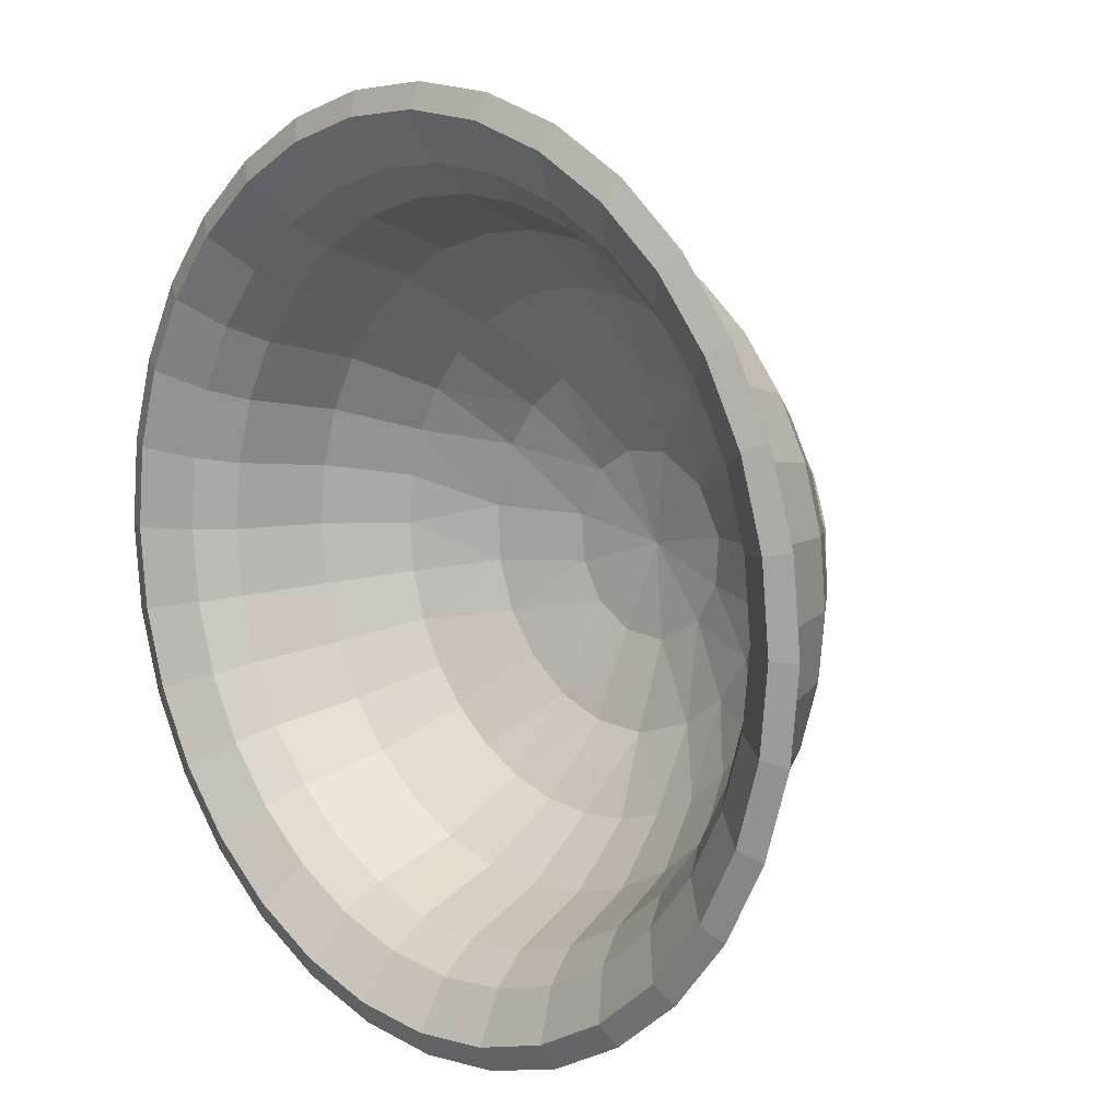
<metadata>
{"format":"obj","ext":"obj","renderer":"f3d","projection":"perspective","resolution":1024,"background":"white","views":[{"elev":10.7,"azim":-134.1,"up":"+Z"}]}
</metadata>
<code>
v -0.1932 -0.2309 0.03843
v -2.6e-06 -0.176 5.3e-07
v -0.2008 -0.1259 0.02334
v -0.2795 -0.06632 0.0556
v -0.285 -0.06632 5.3e-07
v -0.3423 0.01123 0.06809
v -0.349 0.01123 5.3e-07
v -0.3818 0.1015 0.07594
v -0.3893 0.1015 5.3e-07
v -0.4122 0.1395 0.082
v -0.4203 0.1395 5.3e-07
v -0.4638 0.1739 0.09226
v -0.4729 0.1739 5.3e-07
v -0.4904 0.1627 0.09755
v -0.5 0.1627 5.3e-07
v -0.4424 0.1293 0.08801
v -0.4511 0.1293 5.3e-07
v -0.4056 0.08566 0.08069
v -0.4136 0.08566 5.3e-07
v -0.3602 -0.02712 0.07165
v -0.3672 -0.02712 5.3e-07
v -0.2941 -0.11 0.0585
v -0.2999 -0.11 5.3e-07
v -0.208 -0.1735 0.04137
v -0.212 -0.1735 5.3e-07
v -0.1761 -0.2309 0.09018
v -0.1038 -0.1632 0.02065
v -0.2633 -0.06632 0.1091
v -0.3225 0.01123 0.1336
v -0.3596 0.1015 0.149
v -0.3883 0.1395 0.1608
v -0.4369 0.1739 0.181
v -0.4619 0.1627 0.1913
v -0.4168 0.1293 0.1726
v -0.3821 0.08566 0.1583
v -0.3393 -0.02712 0.1405
v -0.277 -0.11 0.1148
v -0.1959 -0.1735 0.08114
v -0.178 -0.1259 0.09516
v -0.2369 -0.06632 0.1583
v -0.2902 0.01123 0.1939
v -0.3237 0.1015 0.2163
v -0.3495 0.1395 0.2335
v -0.3932 0.1739 0.2627
v -0.4157 0.1627 0.2778
v -0.3751 0.1293 0.2506
v -0.3439 0.08566 0.2298
v -0.3054 -0.02712 0.204
v -0.2493 -0.11 0.1666
v -0.1393 -0.2309 0.1393
v -0.1425 -0.1258 0.1425
v -0.2015 -0.06632 0.2015
v -0.2468 0.01123 0.2468
v -0.2753 0.1015 0.2753
v -0.2972 0.1395 0.2972
v -0.3344 0.1739 0.3344
v -0.3536 0.1627 0.3536
v -0.319 0.1293 0.319
v -0.2925 0.08566 0.2924
v -0.2597 -0.02712 0.2597
v -0.212 -0.11 0.212
v -0.1635 -0.1739 0.1358
v -0.09018 -0.2309 0.1761
v -0.07425 -0.1633 0.07425
v -0.1583 -0.06632 0.2369
v -0.1939 0.01123 0.2902
v -0.2163 0.1015 0.3237
v -0.2335 0.1395 0.3495
v -0.2627 0.1739 0.3932
v -0.2778 0.1627 0.4157
v -0.2506 0.1293 0.3751
v -0.2298 0.08566 0.3439
v -0.204 -0.02712 0.3054
v -0.1666 -0.11 0.2493
v -0.1178 -0.1735 0.1763
v -0.09517 -0.1259 0.178
v -0.1091 -0.06632 0.2633
v -0.1336 0.01123 0.3224
v -0.149 0.1015 0.3596
v -0.1608 0.1395 0.3883
v -0.181 0.1739 0.4369
v -0.1913 0.1627 0.4619
v -0.1726 0.1293 0.4168
v -0.1583 0.08566 0.3821
v -0.1405 -0.02712 0.3393
v -0.1148 -0.11 0.277
v -0.08114 -0.1735 0.1959
v -0.01936 -0.2309 0.1966
v -0.0556 -0.06632 0.2795
v -0.06809 0.01123 0.3423
v -0.07595 0.1015 0.3818
v -0.082 0.1395 0.4122
v -0.09227 0.1739 0.4638
v -0.09755 0.1627 0.4904
v -0.08801 0.1293 0.4424
v -0.08069 0.08566 0.4056
v -0.07165 -0.02712 0.3602
v -0.0585 -0.11 0.2941
v -0.04137 -0.1735 0.208
v -0.02065 -0.1632 0.1038
v -0.02335 -0.1259 0.2008
v -2.6e-06 -0.06632 0.285
v -2.6e-06 0.01123 0.349
v -2.6e-06 0.1015 0.3893
v -2.6e-06 0.1395 0.4203
v -2.6e-06 0.1739 0.4729
v -2.6e-06 0.1627 0.5
v -2.6e-06 0.1293 0.4511
v -2.6e-06 0.08566 0.4136
v -2.6e-06 -0.02712 0.3672
v -2.6e-06 -0.11 0.2999
v -2.6e-06 -0.1735 0.212
v 0.03842 -0.2309 0.1932
v 0.03931 -0.1258 0.1976
v 0.05559 -0.06632 0.2795
v 0.06809 0.01123 0.3423
v 0.07594 0.1015 0.3818
v 0.08199 0.1395 0.4122
v 0.09226 0.1739 0.4638
v 0.09754 0.1627 0.4904
v 0.088 0.1293 0.4424
v 0.08068 0.08566 0.4056
v 0.07164 -0.02712 0.3602
v 0.0585 -0.11 0.2941
v 0.04136 -0.1735 0.208
v 0.09018 -0.2309 0.1761
v 0.03202 -0.1633 0.09968
v 0.1091 -0.06632 0.2633
v 0.1336 0.01123 0.3224
v 0.149 0.1015 0.3596
v 0.1608 0.1395 0.3883
v 0.181 0.1739 0.4369
v 0.1913 0.1627 0.4619
v 0.1726 0.1293 0.4168
v 0.1583 0.08566 0.3821
v 0.1405 -0.02712 0.3393
v 0.1147 -0.11 0.277
v 0.08114 -0.1735 0.1959
v 0.09516 -0.1259 0.178
v 0.1583 -0.06632 0.2369
v 0.1939 0.01123 0.2902
v 0.2163 0.1015 0.3237
v 0.2335 0.1395 0.3495
v 0.2627 0.1739 0.3932
v 0.2778 0.1627 0.4157
v 0.2506 0.1293 0.3751
v 0.2298 0.08566 0.3439
v 0.204 -0.02712 0.3054
v 0.1666 -0.11 0.2493
v 0.1393 -0.2309 0.1393
v 0.1425 -0.1258 0.1425
v 0.2015 -0.06632 0.2015
v 0.2468 0.01123 0.2468
v 0.2753 0.1015 0.2753
v 0.2972 0.1395 0.2972
v 0.3344 0.1739 0.3344
v 0.3536 0.1627 0.3536
v 0.319 0.1293 0.319
v 0.2924 0.08566 0.2924
v 0.2597 -0.02712 0.2597
v 0.212 -0.11 0.212
v 0.1358 -0.1739 0.1635
v 0.1761 -0.2309 0.09018
v 0.07425 -0.1633 0.07425
v 0.2369 -0.06632 0.1583
v 0.2902 0.01123 0.1939
v 0.3237 0.1015 0.2163
v 0.3495 0.1395 0.2335
v 0.3932 0.1739 0.2627
v 0.4157 0.1627 0.2778
v 0.3751 0.1293 0.2506
v 0.3439 0.08566 0.2298
v 0.3054 -0.02712 0.204
v 0.2493 -0.11 0.1666
v 0.1763 -0.1735 0.1178
v 0.178 -0.1259 0.09516
v 0.2633 -0.06632 0.1091
v 0.3224 0.01123 0.1336
v 0.3596 0.1015 0.149
v 0.3883 0.1395 0.1608
v 0.4369 0.1739 0.181
v 0.4619 0.1627 0.1913
v 0.4168 0.1293 0.1726
v 0.3821 0.08566 0.1583
v 0.3393 -0.02712 0.1405
v 0.277 -0.11 0.1148
v 0.1959 -0.1735 0.08114
v 0.1966 -0.2309 0.01936
v 0.2795 -0.06632 0.0556
v 0.3423 0.01123 0.06809
v 0.3818 0.1015 0.07594
v 0.4122 0.1395 0.082
v 0.4638 0.1739 0.09226
v 0.4904 0.1627 0.09755
v 0.4424 0.1293 0.08801
v 0.4056 0.08566 0.08069
v 0.3602 -0.02712 0.07165
v 0.2941 -0.11 0.0585
v 0.208 -0.1735 0.04137
v 0.1038 -0.1632 0.02065
v 0.2008 -0.1259 0.02334
v 0.285 -0.06632 5.3e-07
v 0.349 0.01123 5.3e-07
v 0.3893 0.1015 5.3e-07
v 0.4203 0.1395 5.3e-07
v 0.4729 0.1739 5.3e-07
v 0.5 0.1627 5.3e-07
v 0.4511 0.1293 5.3e-07
v 0.4136 0.08566 5.3e-07
v 0.3672 -0.02712 5.3e-07
v 0.2999 -0.11 5.3e-07
v 0.212 -0.1735 5.3e-07
v 0.1932 -0.2309 -0.03843
v 0.1976 -0.1258 -0.03931
v 0.2795 -0.06632 -0.05559
v 0.3423 0.01123 -0.06809
v 0.3818 0.1015 -0.07594
v 0.4122 0.1395 -0.082
v 0.4638 0.1739 -0.09226
v 0.4904 0.1627 -0.09754
v 0.4424 0.1293 -0.08801
v 0.4056 0.08566 -0.08069
v 0.3602 -0.02712 -0.07165
v 0.2941 -0.11 -0.0585
v 0.208 -0.1735 -0.04136
v 0.1761 -0.2309 -0.09018
v 0.09967 -0.1633 -0.03202
v 0.2633 -0.06632 -0.1091
v 0.3224 0.01123 -0.1336
v 0.3596 0.1015 -0.149
v 0.3883 0.1395 -0.1608
v 0.4369 0.1739 -0.181
v 0.4619 0.1627 -0.1913
v 0.4168 0.1293 -0.1726
v 0.3821 0.08566 -0.1583
v 0.3393 -0.02712 -0.1405
v 0.277 -0.11 -0.1147
v 0.1959 -0.1735 -0.08114
v 0.178 -0.1259 -0.09516
v 0.2369 -0.06632 -0.1583
v 0.2902 0.01123 -0.1939
v 0.3237 0.1015 -0.2163
v 0.3495 0.1395 -0.2335
v 0.3932 0.1739 -0.2627
v 0.4157 0.1627 -0.2778
v 0.3751 0.1293 -0.2506
v 0.3439 0.08566 -0.2298
v 0.3054 -0.02712 -0.204
v 0.2493 -0.11 -0.1666
v 0.1393 -0.2309 -0.1393
v 0.1425 -0.1258 -0.1425
v 0.2015 -0.06632 -0.2015
v 0.2468 0.01123 -0.2468
v 0.2753 0.1015 -0.2753
v 0.2972 0.1395 -0.2972
v 0.3344 0.1739 -0.3344
v 0.3536 0.1627 -0.3536
v 0.319 0.1293 -0.319
v 0.2924 0.08566 -0.2924
v 0.2597 -0.02712 -0.2597
v 0.212 -0.11 -0.212
v 0.1635 -0.1739 -0.1358
v 0.09018 -0.2309 -0.1761
v 0.07425 -0.1633 -0.07425
v 0.1583 -0.06632 -0.2369
v 0.1939 0.01123 -0.2902
v 0.2163 0.1015 -0.3237
v 0.2335 0.1395 -0.3495
v 0.2627 0.1739 -0.3932
v 0.2778 0.1627 -0.4157
v 0.2506 0.1293 -0.3751
v 0.2298 0.08566 -0.3439
v 0.204 -0.02712 -0.3054
v 0.1666 -0.11 -0.2493
v 0.1178 -0.1735 -0.1763
v 0.09516 -0.1259 -0.178
v 0.1091 -0.06632 -0.2633
v 0.1336 0.01123 -0.3224
v 0.149 0.1015 -0.3596
v 0.1608 0.1395 -0.3883
v 0.181 0.1739 -0.4369
v 0.1913 0.1627 -0.4619
v 0.1726 0.1293 -0.4168
v 0.1583 0.08566 -0.3821
v 0.1405 -0.02712 -0.3393
v 0.1147 -0.11 -0.277
v 0.08114 -0.1735 -0.1959
v 0.03842 -0.2309 -0.1932
v 0.03202 -0.1633 -0.09968
v 0.03931 -0.1258 -0.1976
v 0.05559 -0.06632 -0.2795
v 0.06809 0.01123 -0.3423
v 0.07594 0.1015 -0.3818
v 0.08199 0.1395 -0.4122
v 0.09226 0.1739 -0.4638
v 0.09754 0.1627 -0.4904
v 0.088 0.1293 -0.4424
v 0.08068 0.08566 -0.4056
v 0.07164 -0.02712 -0.3602
v 0.0585 -0.11 -0.2941
v 0.04136 -0.1735 -0.208
v -0.01936 -0.2309 -0.1966
v -2.6e-06 -0.06632 -0.285
v -2.6e-06 0.01123 -0.349
v -2.6e-06 0.1015 -0.3893
v -2.6e-06 0.1395 -0.4203
v -2.6e-06 0.1739 -0.4729
v -2.6e-06 0.1627 -0.5
v -2.6e-06 0.1293 -0.4511
v -2.6e-06 0.08566 -0.4136
v -2.6e-06 -0.02712 -0.3672
v -2.6e-06 -0.11 -0.2999
v -2.6e-06 -0.1735 -0.212
v -0.02335 -0.1259 -0.2008
v -0.0556 -0.06632 -0.2795
v -0.06809 0.01123 -0.3423
v -0.07595 0.1015 -0.3818
v -0.082 0.1395 -0.4122
v -0.09227 0.1739 -0.4638
v -0.09755 0.1627 -0.4904
v -0.08801 0.1293 -0.4424
v -0.08069 0.08566 -0.4056
v -0.07165 -0.02712 -0.3602
v -0.0585 -0.11 -0.2941
v -0.04137 -0.1735 -0.208
v -0.09018 -0.2309 -0.1761
v -0.02065 -0.1632 -0.1038
v -0.1091 -0.06632 -0.2633
v -0.1336 0.01123 -0.3224
v -0.149 0.1015 -0.3596
v -0.1608 0.1395 -0.3883
v -0.181 0.1739 -0.4369
v -0.1913 0.1627 -0.4619
v -0.1726 0.1293 -0.4168
v -0.1583 0.08566 -0.3821
v -0.1405 -0.02712 -0.3393
v -0.1148 -0.11 -0.277
v -0.08114 -0.1735 -0.1959
v -0.09517 -0.1259 -0.178
v -0.1583 -0.06632 -0.2369
v -0.1939 0.01123 -0.2902
v -0.2163 0.1015 -0.3237
v -0.2335 0.1395 -0.3495
v -0.2627 0.1739 -0.3932
v -0.2778 0.1627 -0.4157
v -0.2506 0.1293 -0.3751
v -0.2298 0.08566 -0.3439
v -0.204 -0.02712 -0.3054
v -0.1666 -0.11 -0.2493
v -0.1393 -0.2309 -0.1393
v -0.1425 -0.1258 -0.1425
v -0.2015 -0.06632 -0.2015
v -0.2468 0.01123 -0.2468
v -0.2753 0.1015 -0.2753
v -0.2972 0.1395 -0.2972
v -0.3344 0.1739 -0.3344
v -0.3536 0.1627 -0.3536
v -0.319 0.1293 -0.319
v -0.2925 0.08566 -0.2924
v -0.2597 -0.02712 -0.2597
v -0.212 -0.11 -0.212
v -0.1358 -0.1739 -0.1635
v -0.1761 -0.2309 -0.09018
v -0.07425 -0.1633 -0.07425
v -0.2369 -0.06632 -0.1583
v -0.2902 0.01123 -0.1939
v -0.3237 0.1015 -0.2163
v -0.3495 0.1395 -0.2335
v -0.3932 0.1739 -0.2627
v -0.4157 0.1627 -0.2778
v -0.3751 0.1293 -0.2506
v -0.3439 0.08566 -0.2298
v -0.3054 -0.02712 -0.204
v -0.2493 -0.11 -0.1666
v -0.1763 -0.1735 -0.1178
v -0.178 -0.1259 -0.09516
v -0.2633 -0.06632 -0.1091
v -0.3225 0.01123 -0.1336
v -0.3596 0.1015 -0.149
v -0.3883 0.1395 -0.1608
v -0.4369 0.1739 -0.181
v -0.4619 0.1627 -0.1913
v -0.4168 0.1293 -0.1726
v -0.3821 0.08566 -0.1583
v -0.3393 -0.02712 -0.1405
v -0.277 -0.11 -0.1147
v -0.1959 -0.1735 -0.08114
v -0.1966 -0.2309 -0.01936
v -0.09968 -0.1633 -0.03202
v -0.1976 -0.1258 -0.03931
v -0.2795 -0.06632 -0.05559
v -0.3423 0.01123 -0.06809
v -0.3818 0.1015 -0.07594
v -0.4122 0.1395 -0.082
v -0.4638 0.1739 -0.09226
v -0.4904 0.1627 -0.09754
v -0.4424 0.1293 -0.08801
v -0.4056 0.08566 -0.08069
v -0.3602 -0.02712 -0.07165
v -0.2941 -0.11 -0.0585
v -0.208 -0.1735 -0.04136
v -0.00836 -0.2309 -0.1224
f 402 302 288
f 288 113 402
f 402 113 326
f 302 402 326
f 388 113 1
f 5 4 3
f 7 6 4
f 5 7 4
f 9 8 6
f 7 9 6
f 11 10 8
f 9 11 8
f 12 10 11
f 11 13 12
f 15 14 12
f 13 15 12
f 16 14 15
f 15 17 16
f 18 16 17
f 17 19 18
f 20 18 19
f 19 21 20
f 22 20 21
f 21 23 22
f 24 22 23
f 23 25 24
f 1 24 25
f 25 388 1
f 1 113 26
f 3 39 27
f 28 39 3
f 3 4 28
f 6 29 28
f 4 6 28
f 8 30 29
f 6 8 29
f 10 31 30
f 8 10 30
f 12 32 31
f 10 12 31
f 33 32 12
f 12 14 33
f 16 34 33
f 14 16 33
f 35 34 16
f 16 18 35
f 36 35 18
f 18 20 36
f 37 36 20
f 20 22 37
f 24 38 37
f 22 24 37
f 26 38 24
f 24 1 26
f 27 64 2
f 39 64 27
f 28 40 39
f 29 41 40
f 28 29 40
f 30 42 41
f 29 30 41
f 31 43 42
f 30 31 42
f 32 44 43
f 31 32 43
f 33 45 44
f 32 33 44
f 46 45 33
f 33 34 46
f 47 46 34
f 34 35 47
f 48 47 35
f 35 36 48
f 49 48 36
f 36 37 49
f 38 62 49
f 37 38 49
f 26 62 38
f 26 113 50
f 64 39 51
f 40 52 51
f 39 40 51
f 41 53 52
f 40 41 52
f 42 54 53
f 41 42 53
f 55 54 42
f 42 43 55
f 44 56 55
f 43 44 55
f 57 56 44
f 44 45 57
f 58 57 45
f 45 46 58
f 47 59 58
f 46 47 58
f 60 59 47
f 47 48 60
f 49 61 60
f 48 49 60
f 62 61 49
f 62 26 50
f 50 113 63
f 51 76 64
f 65 76 51
f 51 52 65
f 66 65 52
f 52 53 66
f 67 66 53
f 53 54 67
f 55 68 67
f 54 55 67
f 69 68 55
f 55 56 69
f 57 70 69
f 56 57 69
f 58 71 70
f 57 58 70
f 72 71 58
f 58 59 72
f 60 73 72
f 59 60 72
f 74 73 60
f 60 61 74
f 62 75 74
f 61 62 74
f 50 63 75
f 62 50 75
f 64 100 2
f 64 76 100
f 76 65 77
f 78 77 65
f 65 66 78
f 79 78 66
f 66 67 79
f 80 79 67
f 67 68 80
f 81 80 68
f 68 69 81
f 82 81 69
f 69 70 82
f 71 83 82
f 70 71 82
f 72 84 83
f 71 72 83
f 73 85 84
f 72 73 84
f 74 86 85
f 73 74 85
f 87 86 74
f 74 75 87
f 75 63 87
f 63 113 88
f 100 76 101
f 77 89 101
f 76 77 101
f 90 89 77
f 77 78 90
f 91 90 78
f 78 79 91
f 92 91 79
f 79 80 92
f 93 92 80
f 80 81 93
f 82 94 93
f 81 82 93
f 95 94 82
f 82 83 95
f 84 96 95
f 83 84 95
f 85 97 96
f 84 85 96
f 86 98 97
f 85 86 97
f 99 98 86
f 86 87 99
f 63 88 99
f 87 63 99
f 101 89 102
f 103 102 89
f 89 90 103
f 90 91 104
f 90 104 103
f 105 104 91
f 91 92 105
f 93 106 105
f 92 93 105
f 107 106 93
f 93 94 107
f 95 108 107
f 94 95 107
f 96 109 108
f 95 96 108
f 109 96 97
f 97 110 109
f 110 97 98
f 98 111 110
f 99 112 111
f 98 99 111
f 99 88 112
f 100 127 2
f 100 101 114
f 100 114 127
f 102 115 114
f 101 102 114
f 115 102 103
f 103 116 115
f 104 117 116
f 103 104 116
f 105 118 117
f 104 105 117
f 119 118 105
f 105 106 119
f 119 106 107
f 107 120 119
f 107 108 121
f 107 121 120
f 122 121 108
f 108 109 122
f 123 122 109
f 109 110 123
f 124 123 110
f 110 111 124
f 125 124 111
f 111 112 125
f 113 125 112
f 112 88 113
f 114 139 127
f 128 139 114
f 114 115 128
f 116 129 128
f 115 116 128
f 117 130 129
f 116 117 129
f 118 131 130
f 117 118 130
f 119 132 131
f 118 119 131
f 133 132 119
f 119 120 133
f 121 134 133
f 120 121 133
f 135 134 121
f 121 122 135
f 136 135 122
f 122 123 136
f 137 136 123
f 123 124 137
f 125 138 137
f 124 125 137
f 126 138 125
f 125 113 126
f 127 164 2
f 139 164 127
f 128 140 139
f 129 141 140
f 128 129 140
f 130 142 141
f 129 130 141
f 131 143 142
f 130 131 142
f 132 144 143
f 131 132 143
f 133 145 144
f 132 133 144
f 146 145 133
f 133 134 146
f 147 146 134
f 134 135 147
f 148 147 135
f 135 136 148
f 149 148 136
f 136 137 149
f 138 162 149
f 137 138 149
f 126 162 138
f 126 113 150
f 164 139 151
f 140 152 151
f 139 140 151
f 141 153 152
f 140 141 152
f 142 154 153
f 141 142 153
f 155 154 142
f 142 143 155
f 144 156 155
f 143 144 155
f 157 156 144
f 144 145 157
f 158 157 145
f 145 146 158
f 147 159 158
f 146 147 158
f 160 159 147
f 147 148 160
f 149 161 160
f 148 149 160
f 162 161 149
f 162 126 150
f 150 113 163
f 151 176 164
f 165 176 151
f 151 152 165
f 166 165 152
f 152 153 166
f 167 166 153
f 153 154 167
f 155 168 167
f 154 155 167
f 169 168 155
f 155 156 169
f 157 170 169
f 156 157 169
f 158 171 170
f 157 158 170
f 172 171 158
f 158 159 172
f 160 173 172
f 159 160 172
f 174 173 160
f 160 161 174
f 162 175 174
f 161 162 174
f 150 163 175
f 162 150 175
f 164 200 2
f 164 176 200
f 176 165 177
f 178 177 165
f 165 166 178
f 179 178 166
f 166 167 179
f 180 179 167
f 167 168 180
f 181 180 168
f 168 169 181
f 182 181 169
f 169 170 182
f 171 183 182
f 170 171 182
f 172 184 183
f 171 172 183
f 173 185 184
f 172 173 184
f 174 186 185
f 173 174 185
f 187 186 174
f 174 175 187
f 175 163 187
f 163 113 188
f 200 176 201
f 177 189 201
f 176 177 201
f 190 189 177
f 177 178 190
f 191 190 178
f 178 179 191
f 192 191 179
f 179 180 192
f 193 192 180
f 180 181 193
f 182 194 193
f 181 182 193
f 195 194 182
f 182 183 195
f 184 196 195
f 183 184 195
f 185 197 196
f 184 185 196
f 186 198 197
f 185 186 197
f 199 198 186
f 186 187 199
f 163 188 199
f 187 163 199
f 201 189 202
f 203 202 189
f 189 190 203
f 190 191 204
f 190 204 203
f 191 192 205
f 191 205 204
f 193 206 205
f 192 193 205
f 207 206 193
f 193 194 207
f 195 208 207
f 194 195 207
f 196 209 208
f 195 196 208
f 197 210 209
f 196 197 209
f 210 197 198
f 198 211 210
f 211 198 199
f 199 212 211
f 199 188 212
f 188 113 213
f 200 227 2
f 214 227 200
f 200 201 214
f 202 215 214
f 201 202 214
f 203 216 215
f 202 203 215
f 204 217 216
f 203 204 216
f 205 218 217
f 204 205 217
f 219 218 205
f 205 206 219
f 207 220 219
f 206 207 219
f 221 220 207
f 207 208 221
f 208 209 222
f 208 222 221
f 223 222 209
f 209 210 223
f 224 223 210
f 210 211 224
f 225 224 211
f 211 212 225
f 213 225 212
f 212 188 213
f 213 113 226
f 214 239 227
f 228 239 214
f 214 215 228
f 216 229 228
f 215 216 228
f 217 230 229
f 216 217 229
f 218 231 230
f 217 218 230
f 219 232 231
f 218 219 231
f 233 232 219
f 219 220 233
f 221 234 233
f 220 221 233
f 235 234 221
f 221 222 235
f 236 235 222
f 222 223 236
f 237 236 223
f 223 224 237
f 225 238 237
f 224 225 237
f 226 238 225
f 225 213 226
f 227 264 2
f 239 264 227
f 228 240 239
f 229 241 240
f 228 229 240
f 230 242 241
f 229 230 241
f 231 243 242
f 230 231 242
f 232 244 243
f 231 232 243
f 233 245 244
f 232 233 244
f 246 245 233
f 233 234 246
f 247 246 234
f 234 235 247
f 248 247 235
f 235 236 248
f 249 248 236
f 236 237 249
f 238 262 249
f 237 238 249
f 226 262 238
f 226 113 250
f 264 239 251
f 240 252 251
f 239 240 251
f 241 253 252
f 240 241 252
f 242 254 253
f 241 242 253
f 255 254 242
f 242 243 255
f 244 256 255
f 243 244 255
f 257 256 244
f 244 245 257
f 258 257 245
f 245 246 258
f 247 259 258
f 246 247 258
f 260 259 247
f 247 248 260
f 249 261 260
f 248 249 260
f 262 261 249
f 262 226 250
f 250 113 263
f 251 276 264
f 265 276 251
f 251 252 265
f 266 265 252
f 252 253 266
f 267 266 253
f 253 254 267
f 255 268 267
f 254 255 267
f 269 268 255
f 255 256 269
f 257 270 269
f 256 257 269
f 258 271 270
f 257 258 270
f 272 271 258
f 258 259 272
f 260 273 272
f 259 260 272
f 274 273 260
f 260 261 274
f 262 275 274
f 261 262 274
f 250 263 275
f 262 250 275
f 264 289 2
f 264 276 289
f 276 265 277
f 278 277 265
f 265 266 278
f 279 278 266
f 266 267 279
f 280 279 267
f 267 268 280
f 281 280 268
f 268 269 281
f 282 281 269
f 269 270 282
f 271 283 282
f 270 271 282
f 272 284 283
f 271 272 283
f 273 285 284
f 272 273 284
f 274 286 285
f 273 274 285
f 287 286 274
f 274 275 287
f 275 263 287
f 263 113 288
f 289 276 290
f 277 291 290
f 276 277 290
f 292 291 277
f 277 278 292
f 293 292 278
f 278 279 293
f 294 293 279
f 279 280 294
f 295 294 280
f 280 281 295
f 282 296 295
f 281 282 295
f 297 296 282
f 282 283 297
f 284 298 297
f 283 284 297
f 285 299 298
f 284 285 298
f 286 300 299
f 285 286 299
f 301 300 286
f 286 287 301
f 263 288 301
f 287 263 301
f 289 327 2
f 290 314 327
f 289 290 327
f 303 314 290
f 290 291 303
f 304 303 291
f 291 292 304
f 305 304 292
f 292 293 305
f 306 305 293
f 293 294 306
f 295 307 306
f 294 295 306
f 295 296 308
f 295 308 307
f 308 296 297
f 297 309 308
f 298 310 309
f 297 298 309
f 299 311 310
f 298 299 310
f 300 312 311
f 299 300 311
f 301 313 312
f 300 301 312
f 288 302 313
f 301 288 313
f 303 315 314
f 304 316 315
f 303 304 315
f 305 317 316
f 304 305 316
f 306 318 317
f 305 306 317
f 319 318 306
f 306 307 319
f 308 320 319
f 307 308 319
f 321 320 308
f 308 309 321
f 322 321 309
f 309 310 322
f 323 322 310
f 310 311 323
f 324 323 311
f 311 312 324
f 325 324 312
f 312 313 325
f 302 325 313
f 314 339 327
f 328 339 314
f 314 315 328
f 316 329 328
f 315 316 328
f 317 330 329
f 316 317 329
f 318 331 330
f 317 318 330
f 319 332 331
f 318 319 331
f 333 332 319
f 319 320 333
f 321 334 333
f 320 321 333
f 335 334 321
f 321 322 335
f 336 335 322
f 322 323 336
f 337 336 323
f 323 324 337
f 325 338 337
f 324 325 337
f 326 338 325
f 325 302 326
f 327 364 2
f 339 364 327
f 328 340 339
f 329 341 340
f 328 329 340
f 330 342 341
f 329 330 341
f 331 343 342
f 330 331 342
f 332 344 343
f 331 332 343
f 333 345 344
f 332 333 344
f 346 345 333
f 333 334 346
f 347 346 334
f 334 335 347
f 348 347 335
f 335 336 348
f 349 348 336
f 336 337 349
f 338 362 349
f 337 338 349
f 326 362 338
f 326 113 350
f 364 339 351
f 340 352 351
f 339 340 351
f 341 353 352
f 340 341 352
f 342 354 353
f 341 342 353
f 355 354 342
f 342 343 355
f 344 356 355
f 343 344 355
f 357 356 344
f 344 345 357
f 358 357 345
f 345 346 358
f 347 359 358
f 346 347 358
f 360 359 347
f 347 348 360
f 349 361 360
f 348 349 360
f 362 361 349
f 362 326 350
f 350 113 363
f 351 376 364
f 365 376 351
f 351 352 365
f 366 365 352
f 352 353 366
f 367 366 353
f 353 354 367
f 355 368 367
f 354 355 367
f 369 368 355
f 355 356 369
f 357 370 369
f 356 357 369
f 358 371 370
f 357 358 370
f 372 371 358
f 358 359 372
f 360 373 372
f 359 360 372
f 374 373 360
f 360 361 374
f 362 375 374
f 361 362 374
f 350 363 375
f 362 350 375
f 364 389 2
f 364 376 389
f 376 365 377
f 378 377 365
f 365 366 378
f 379 378 366
f 366 367 379
f 380 379 367
f 367 368 380
f 381 380 368
f 368 369 381
f 382 381 369
f 369 370 382
f 371 383 382
f 370 371 382
f 372 384 383
f 371 372 383
f 373 385 384
f 372 373 384
f 374 386 385
f 373 374 385
f 387 386 374
f 374 375 387
f 375 363 387
f 363 113 388
f 389 376 390
f 377 391 390
f 376 377 390
f 392 391 377
f 377 378 392
f 393 392 378
f 378 379 393
f 394 393 379
f 379 380 394
f 395 394 380
f 380 381 395
f 382 396 395
f 381 382 395
f 397 396 382
f 382 383 397
f 384 398 397
f 383 384 397
f 385 399 398
f 384 385 398
f 386 400 399
f 385 386 399
f 401 400 386
f 386 387 401
f 363 388 401
f 387 363 401
f 389 27 2
f 390 3 27
f 389 390 27
f 5 3 390
f 390 391 5
f 7 5 391
f 391 392 7
f 9 7 392
f 392 393 9
f 11 9 393
f 393 394 11
f 395 13 11
f 394 395 11
f 15 13 395
f 395 396 15
f 397 17 15
f 396 397 15
f 398 19 17
f 397 398 17
f 399 21 19
f 398 399 19
f 400 23 21
f 399 400 21
f 401 25 23
f 400 401 23
f 401 388 25

</code>
